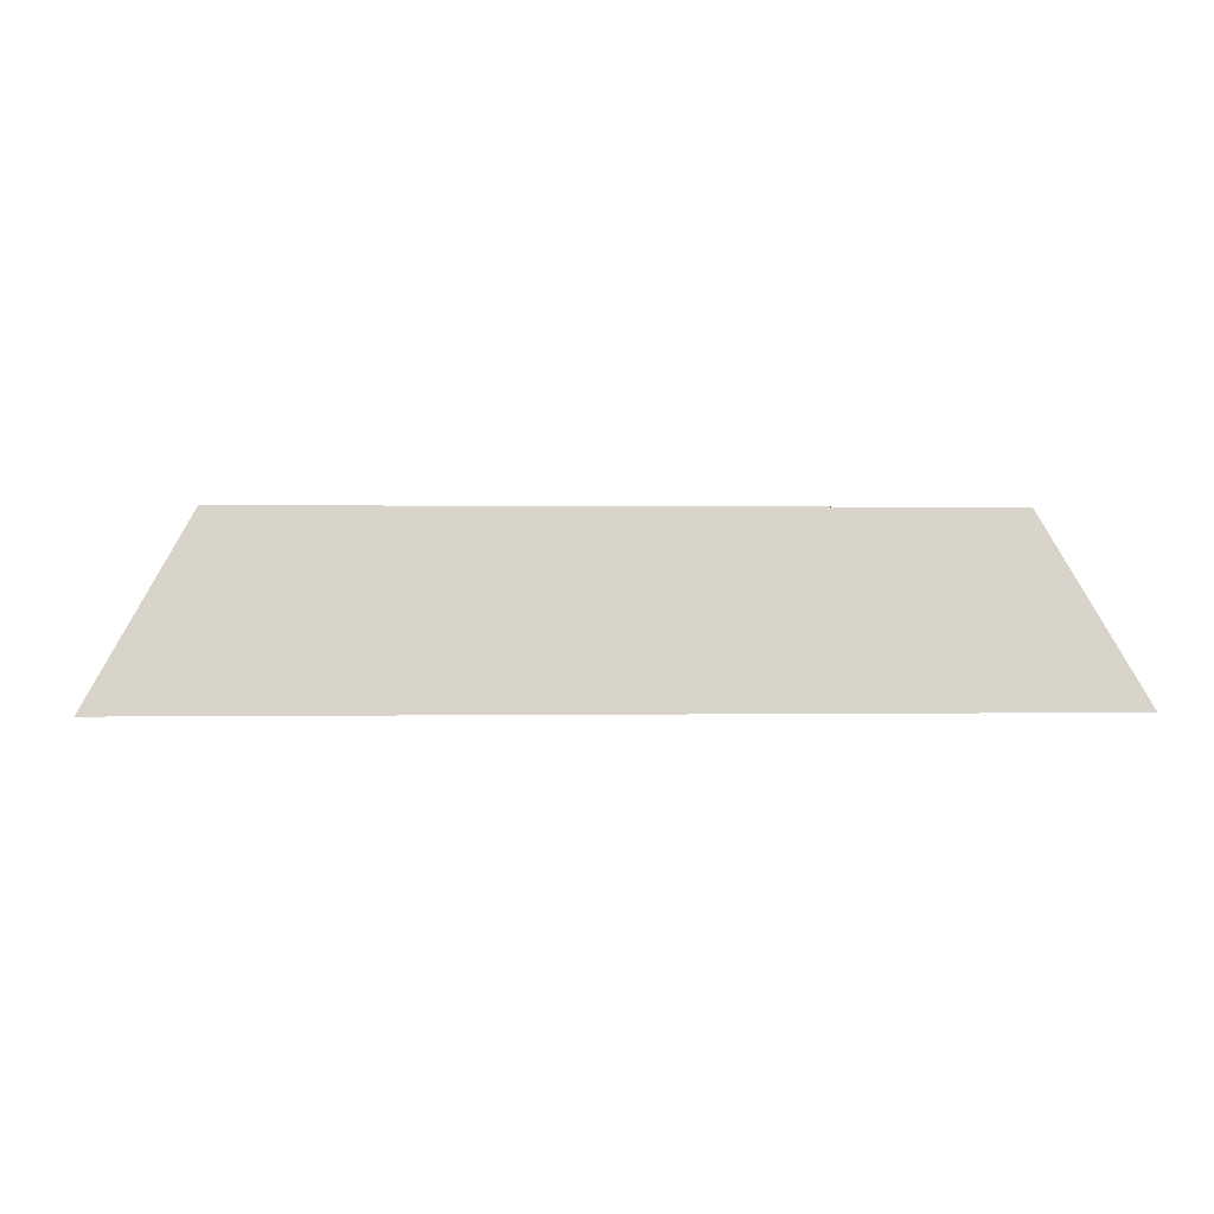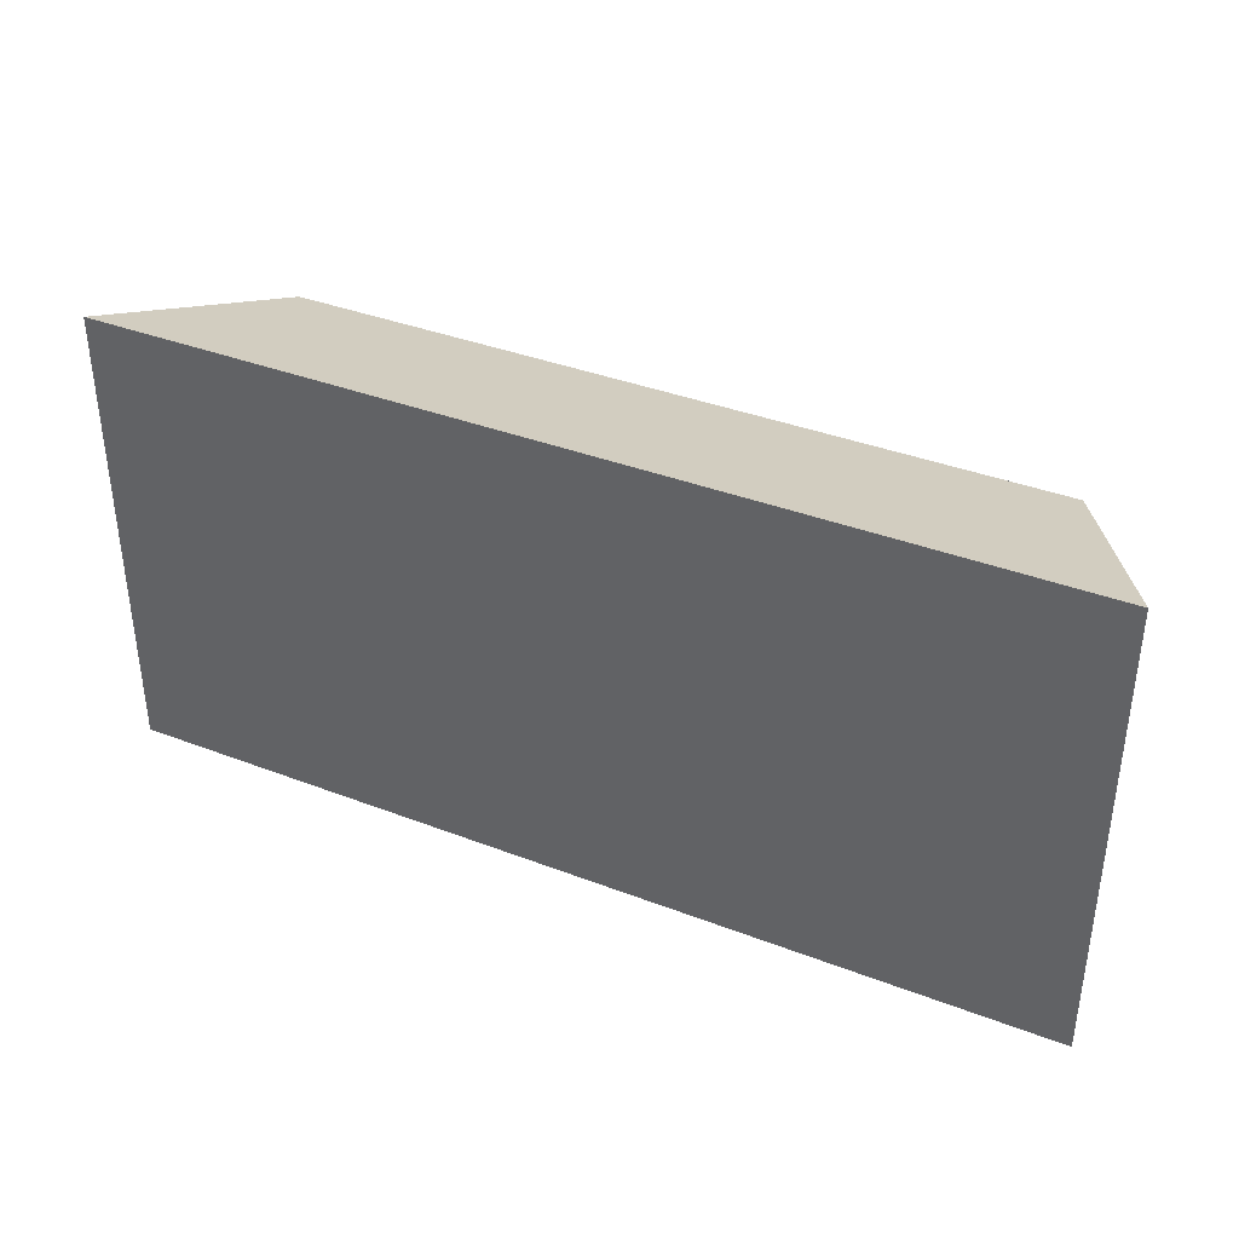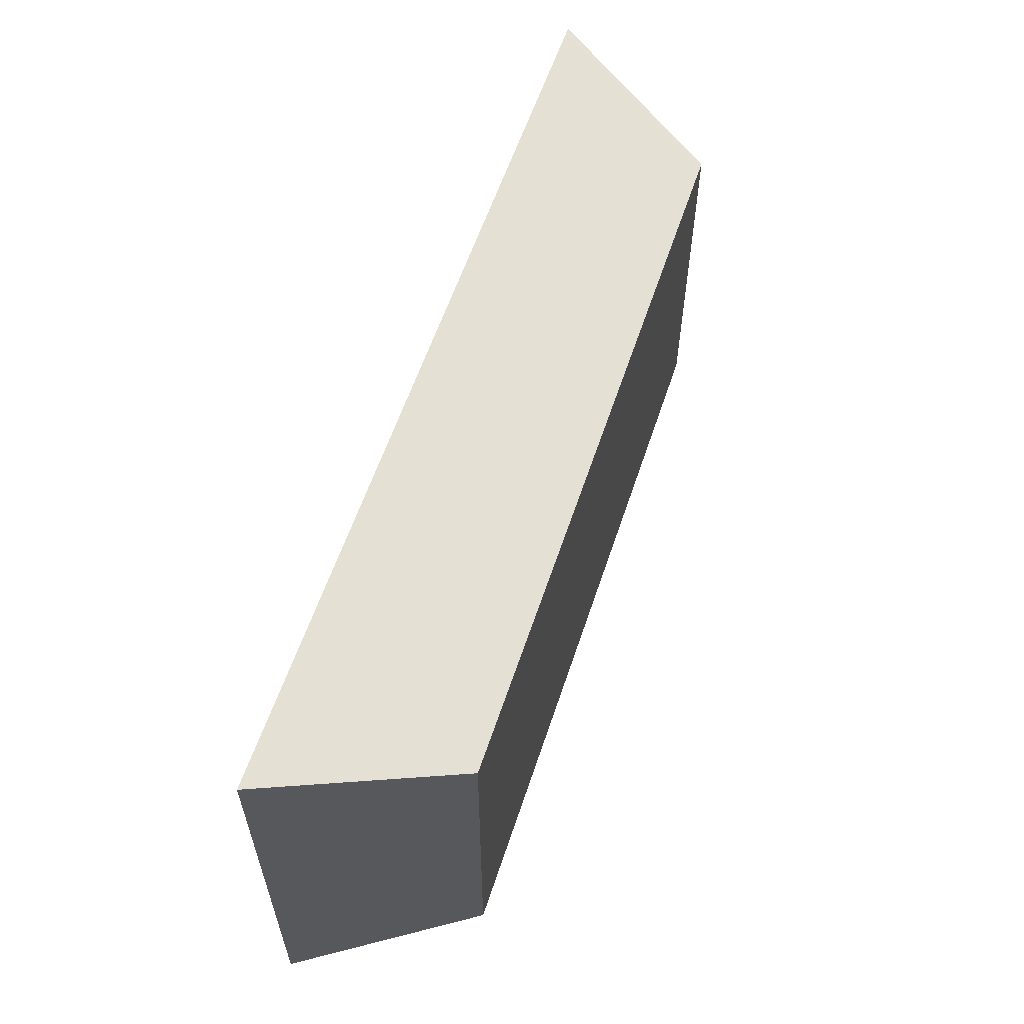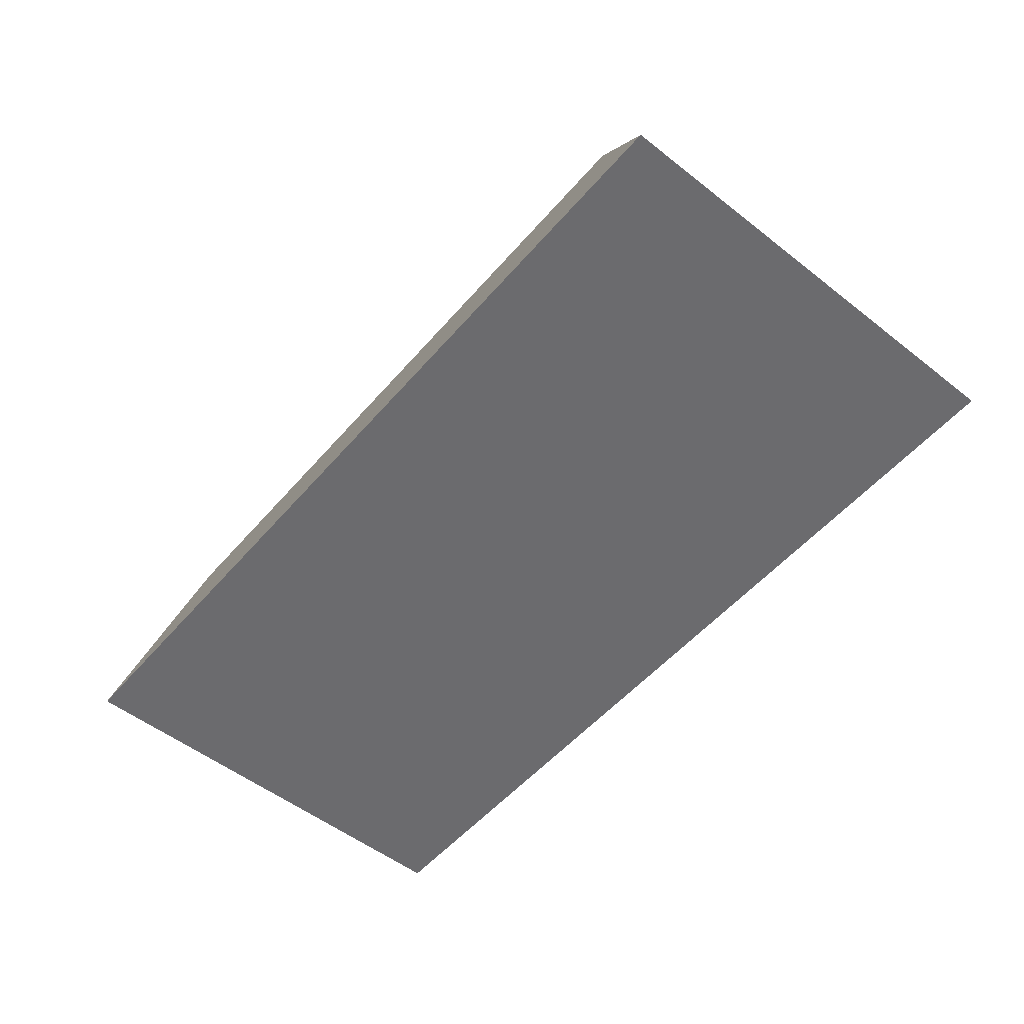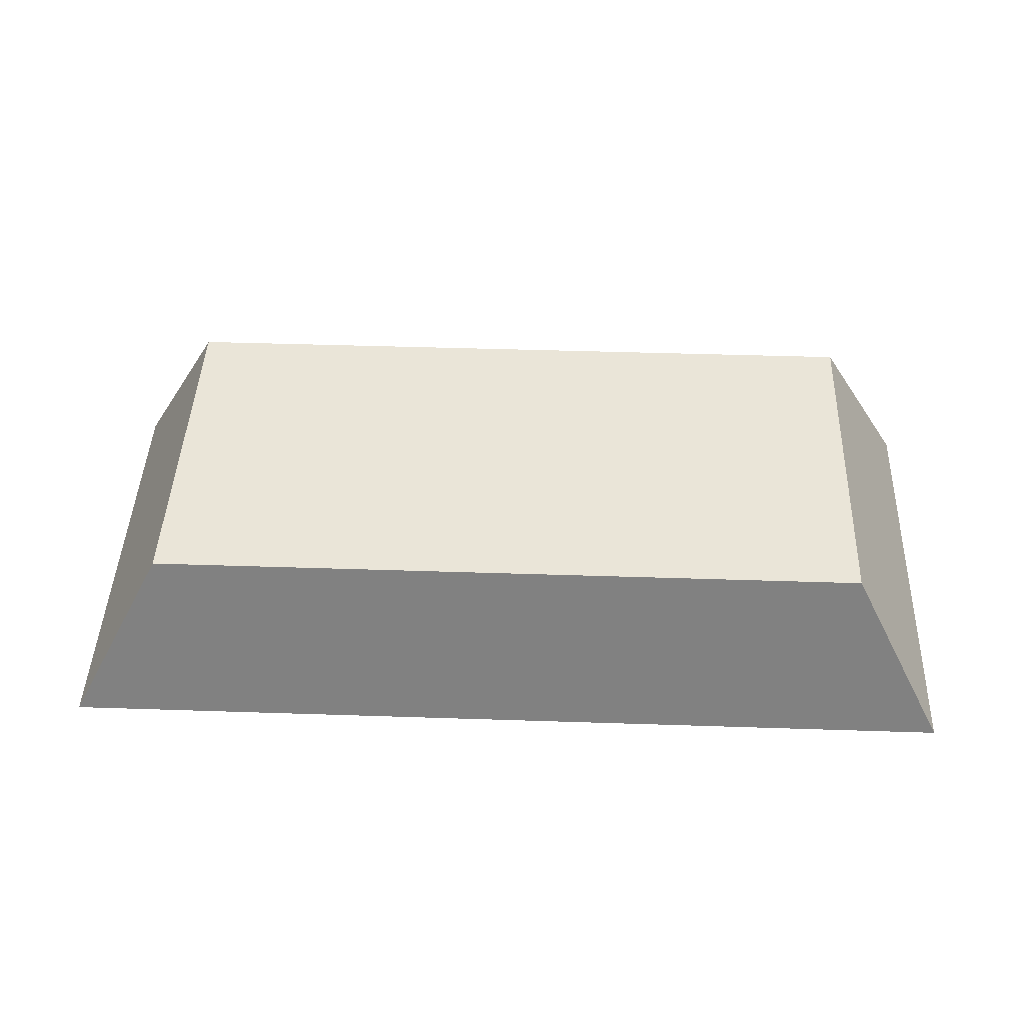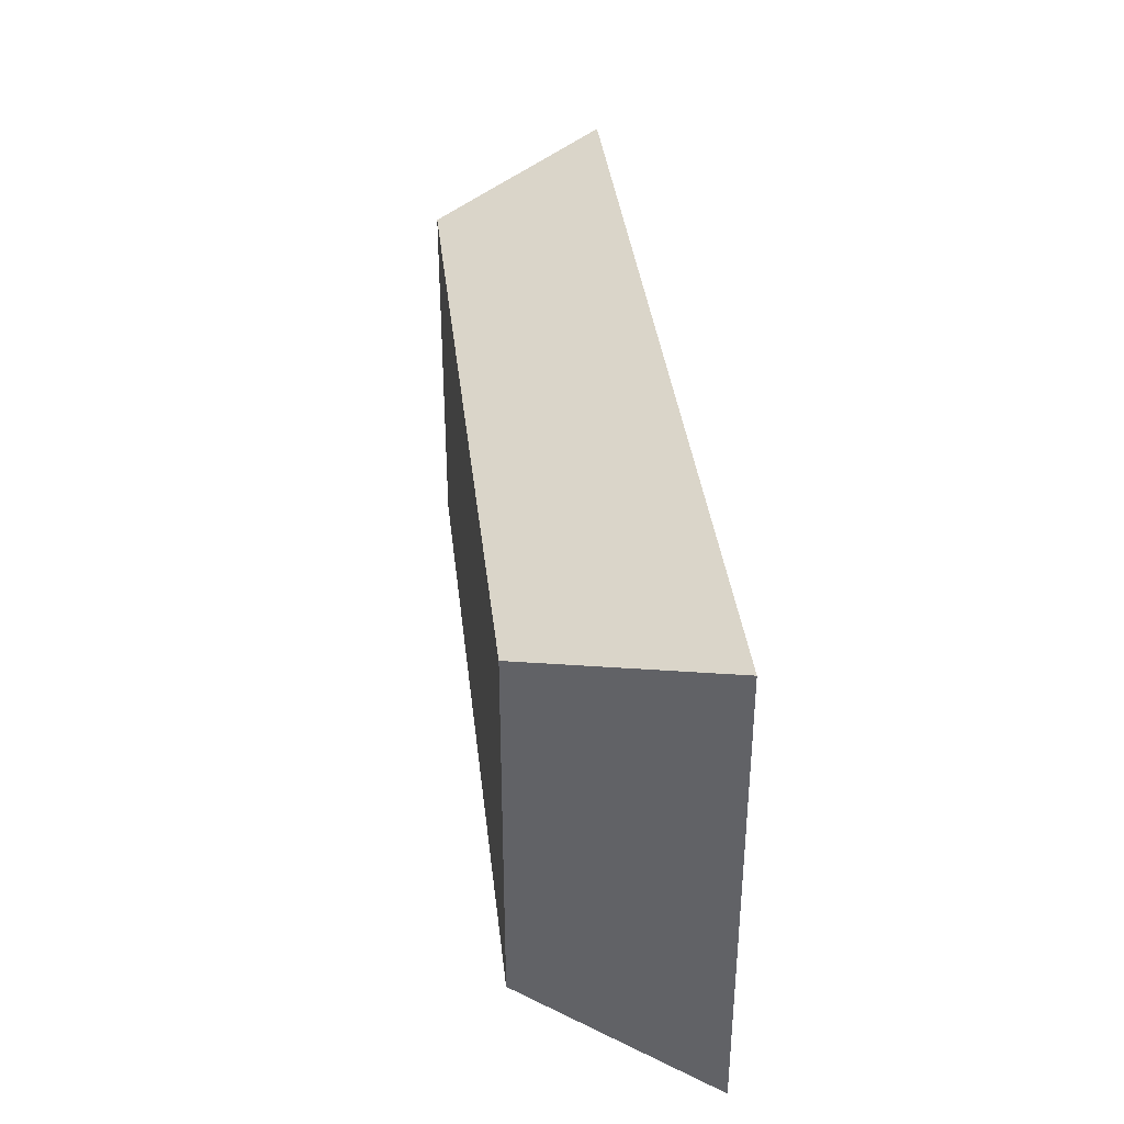
<metadata>
{"format":"obj","ext":"obj","renderer":"f3d","projection":"perspective","resolution":1024,"background":"white","views":[{"elev":0.5,"azim":-3.9,"up":"+Y"},{"elev":37.7,"azim":26.1,"up":"+Z"},{"elev":58.8,"azim":108.3,"up":"+Z"},{"elev":-53.5,"azim":-129.8,"up":"+Y"},{"elev":44.5,"azim":-177.8,"up":"+Y"},{"elev":36.4,"azim":-96.4,"up":"+Z"}]}
</metadata>
<code>
o Component_1_59/Component_1/mesh6/mesh6-geometry#mesh6-geometry
v 0.1686 -0.2015 0.2322
v 0.1085 -0.2145 0.2357
v 0.1756 -0.2145 0.2357
v 0.1156 -0.2015 0.2322
v 0.1756 -0.2145 0.2024
v 0.1156 -0.2015 0.2059
v 0.1085 -0.2145 0.2024
v 0.1686 -0.2015 0.2059
f 1 2 3
f 2 1 4
f 3 2 1
f 4 1 2
f 2 5 3
f 3 5 2
f 5 1 3
f 3 1 5
f 1 6 4
f 4 6 1
f 4 7 2
f 2 7 4
f 5 2 7
f 7 2 5
f 1 5 8
f 8 5 1
f 6 1 8
f 8 1 6
f 7 4 6
f 6 4 7
f 6 5 7
f 7 5 6
f 5 6 8
f 8 6 5

</code>
